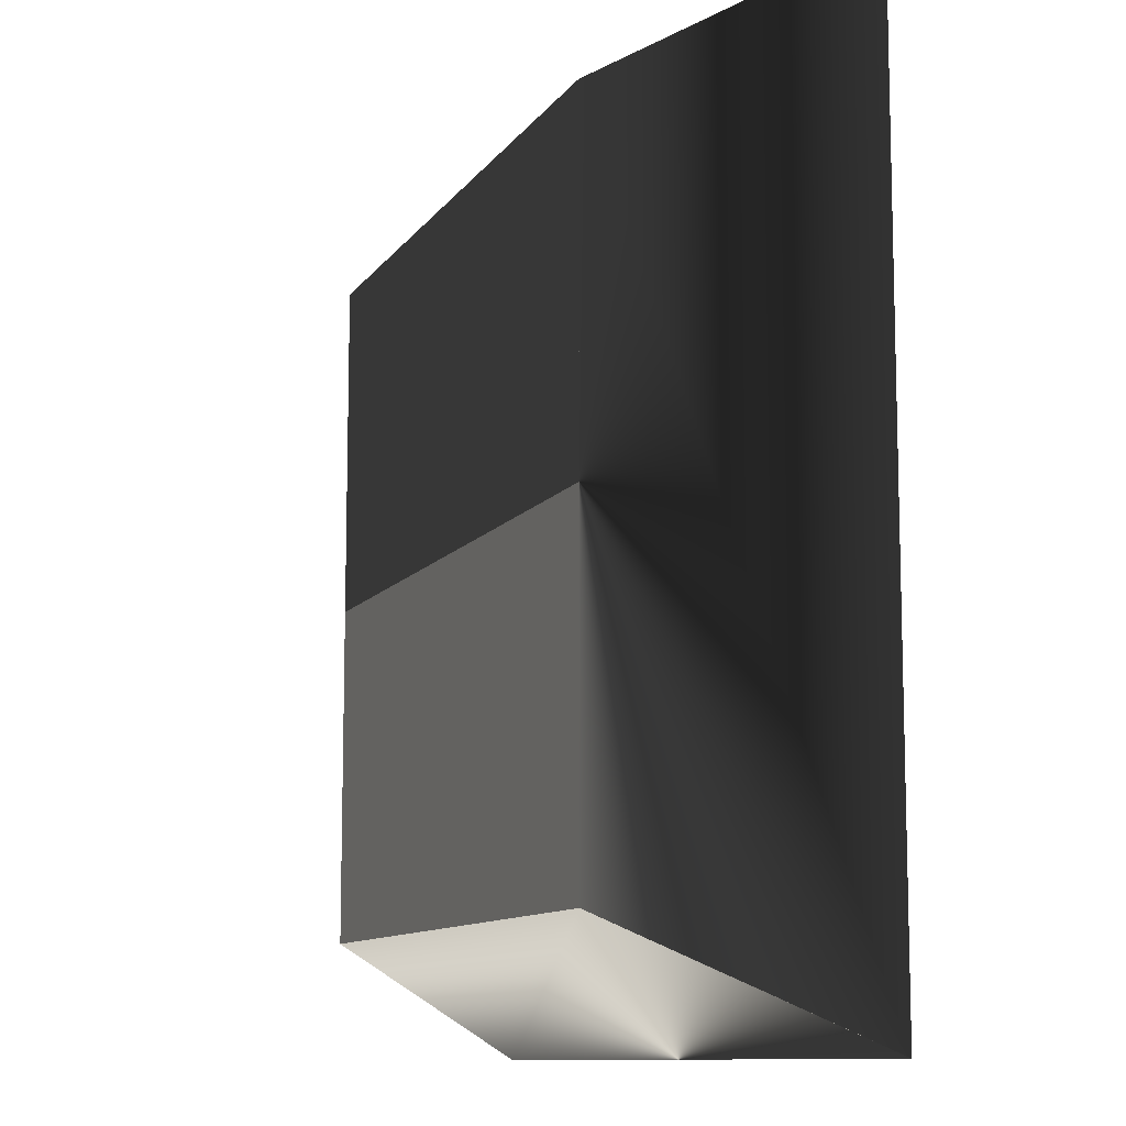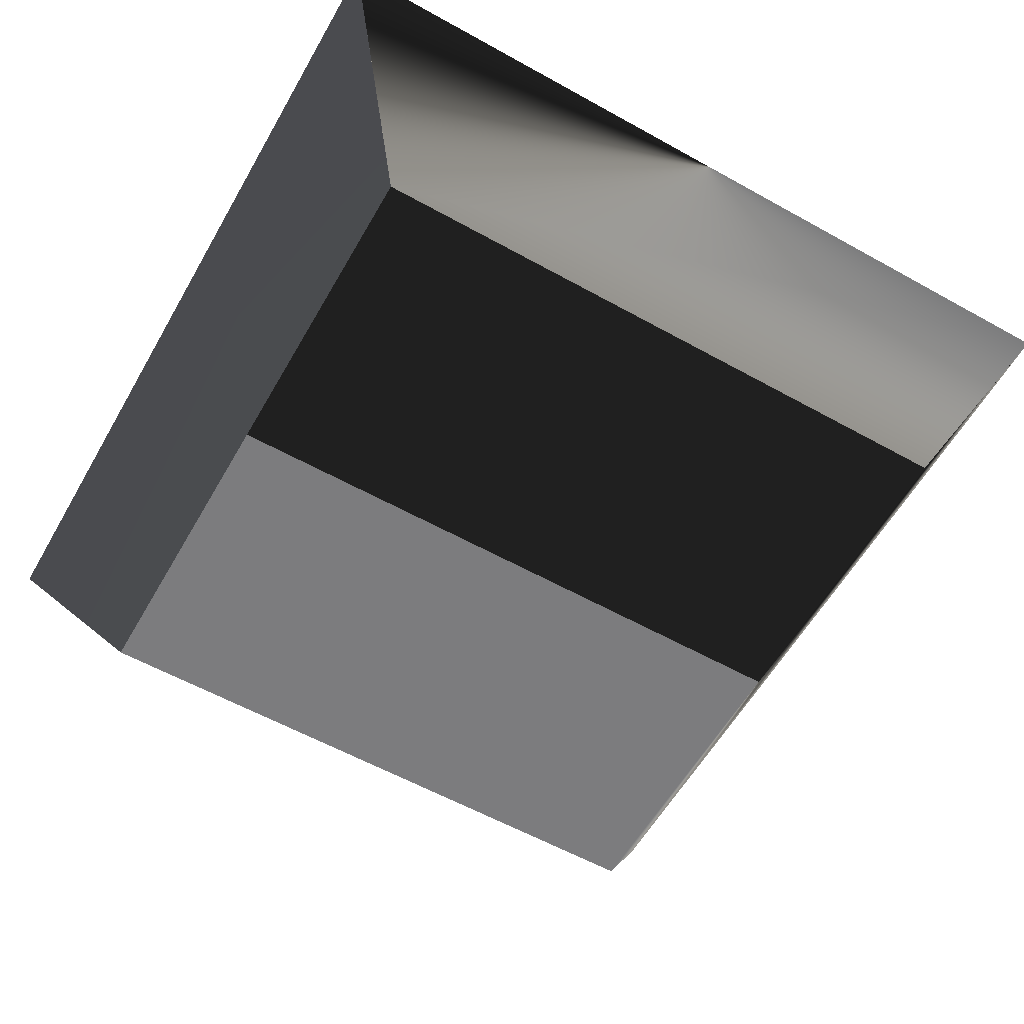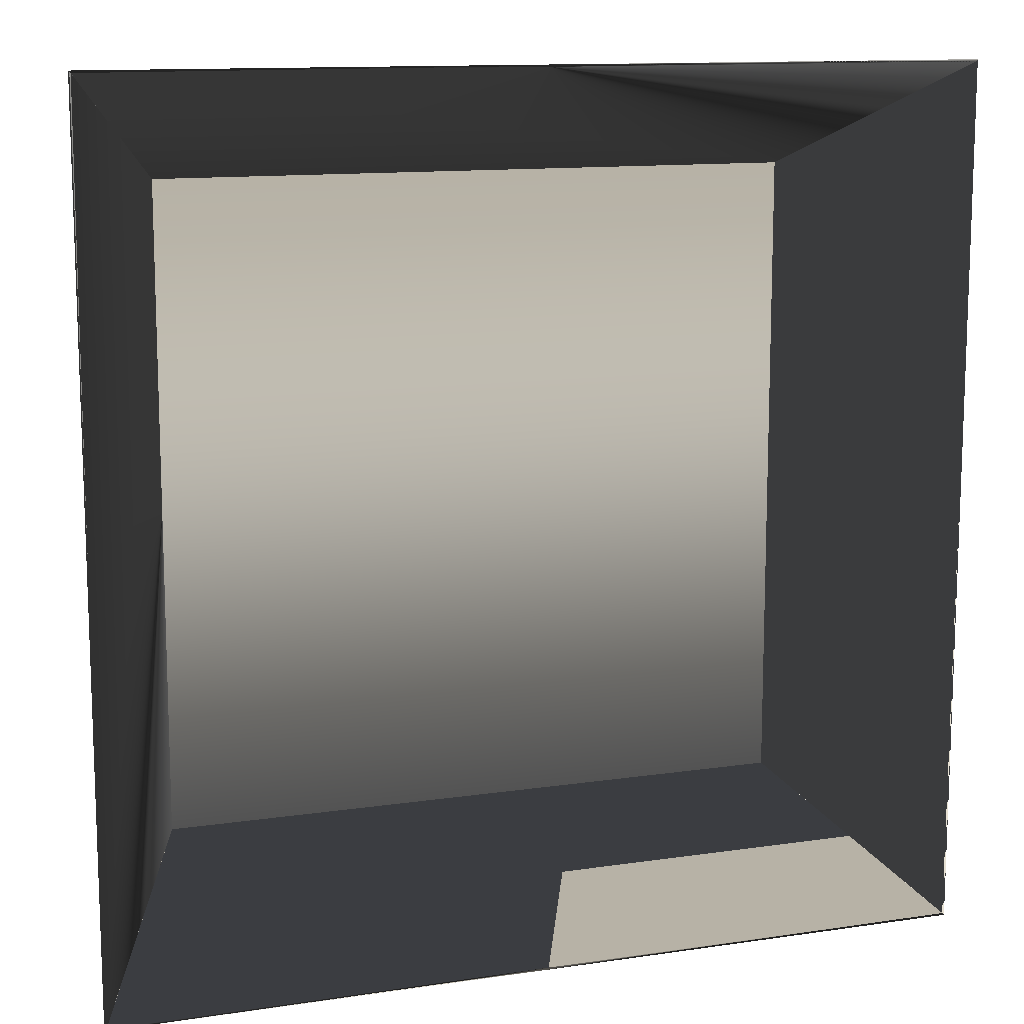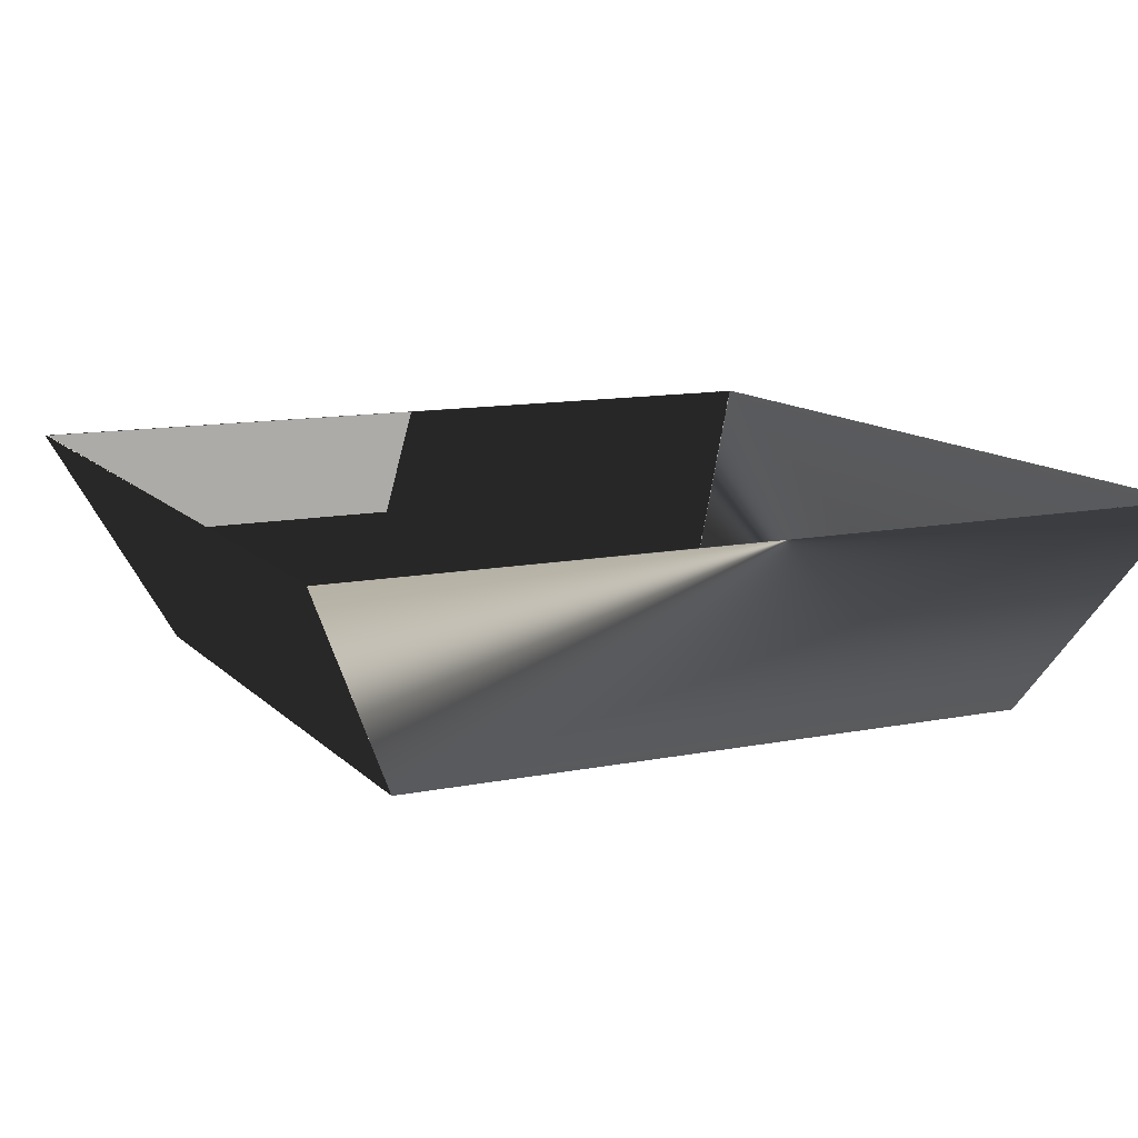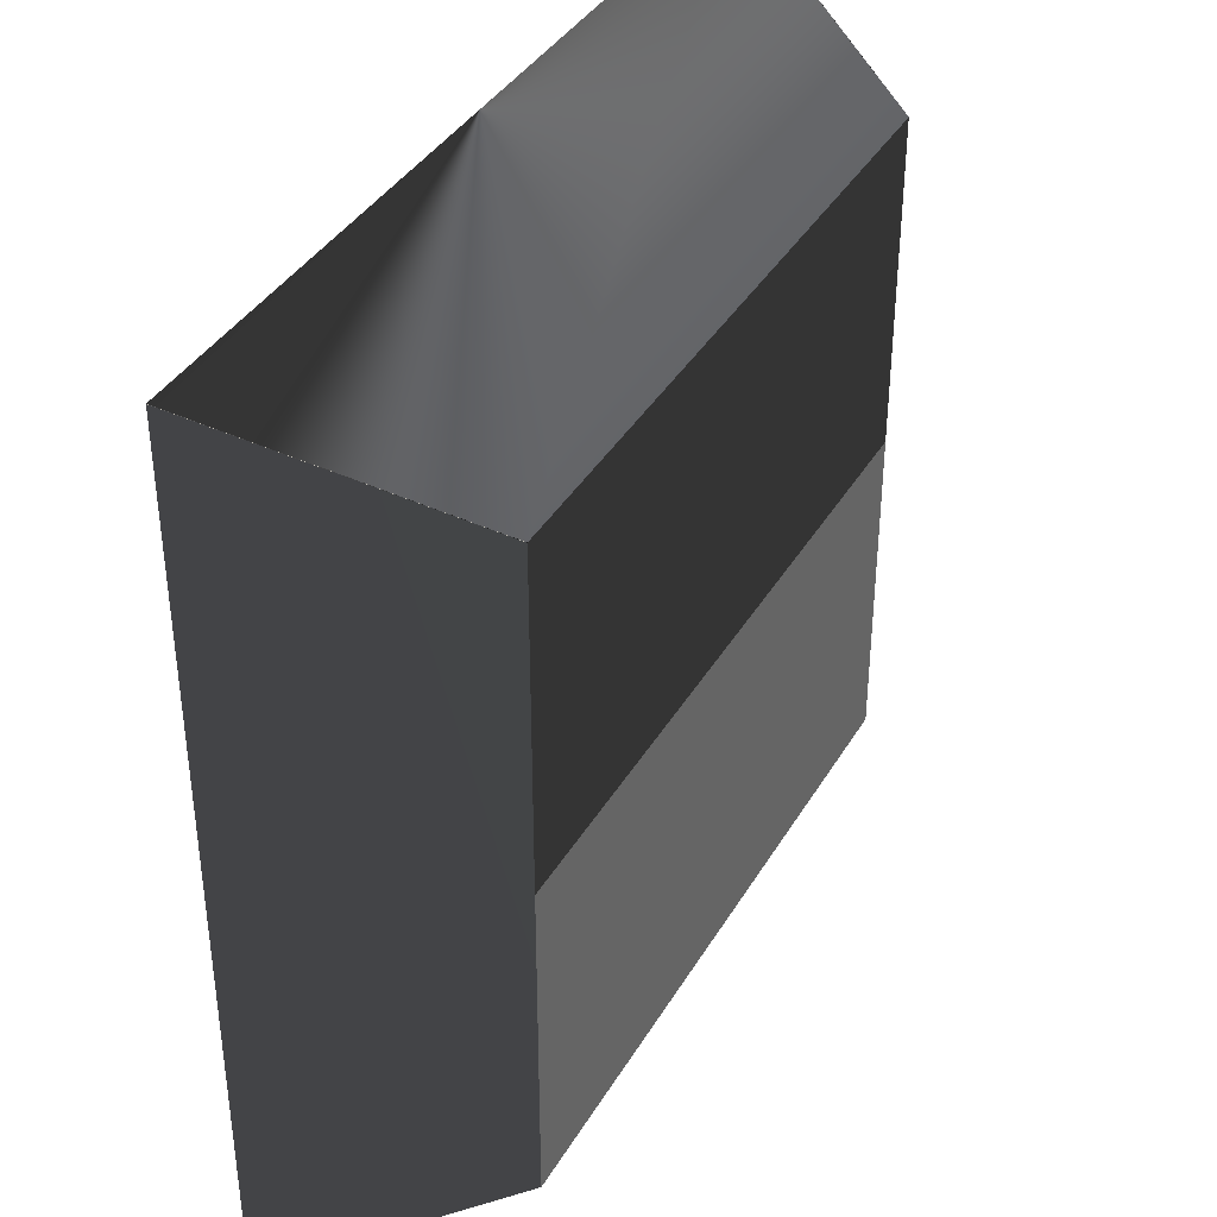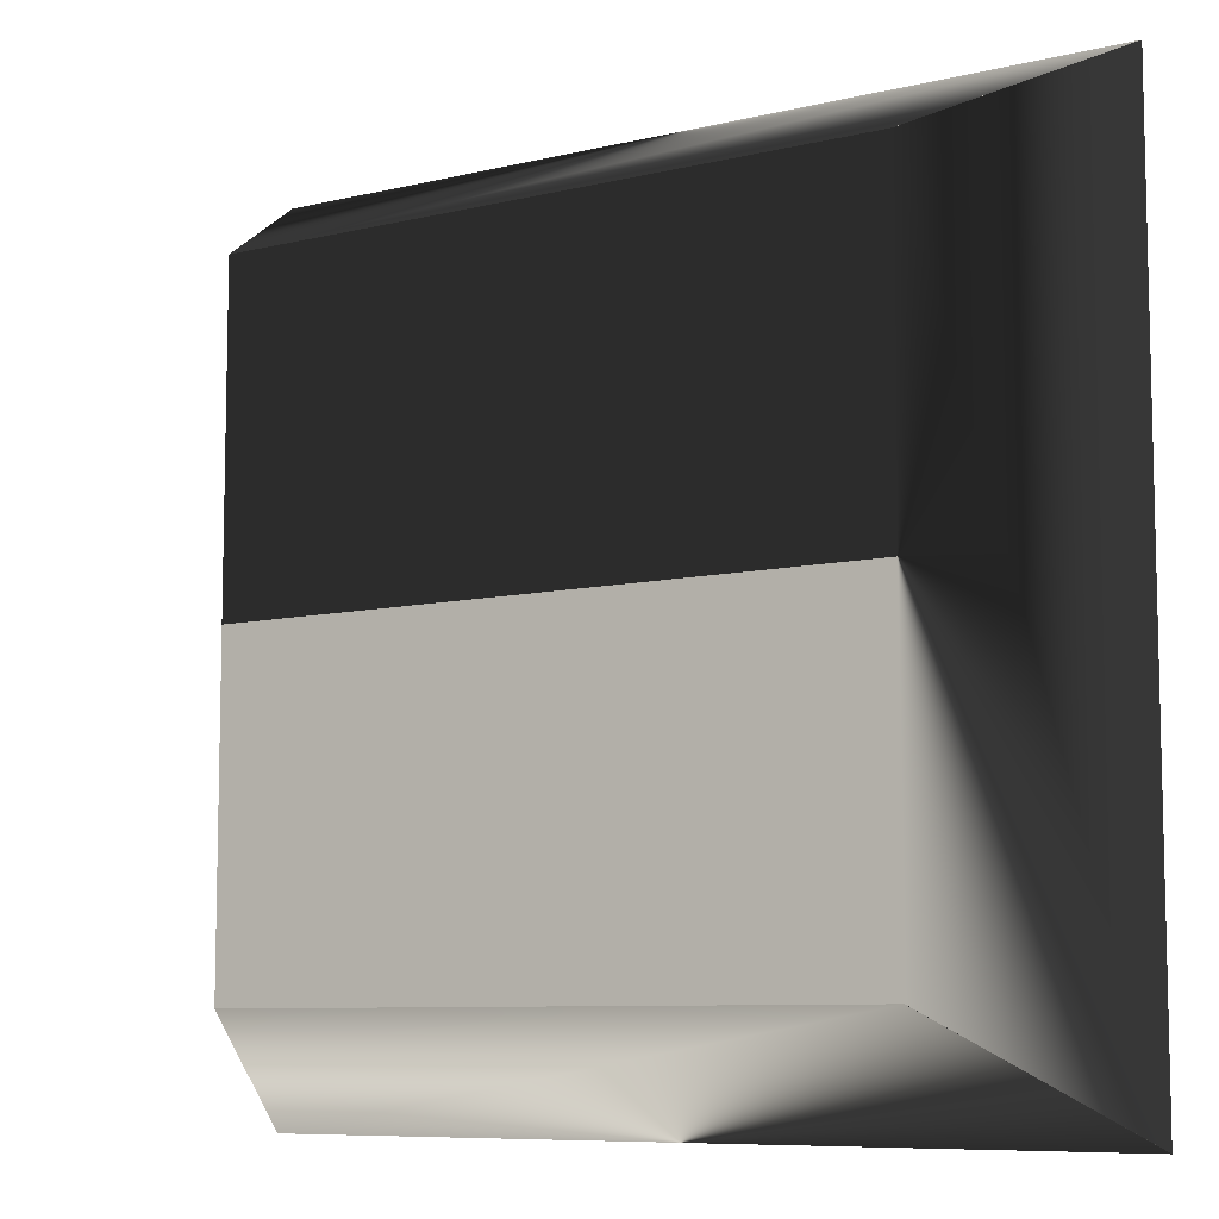
<metadata>
{"format":"obj","ext":"obj","renderer":"f3d","projection":"perspective","resolution":1024,"background":"white","views":[{"elev":-10.5,"azim":-110.5,"up":"+Y"},{"elev":-58.9,"azim":150.2,"up":"+Z"},{"elev":12.3,"azim":-19.3,"up":"+Y"},{"elev":11.9,"azim":154.4,"up":"+Z"},{"elev":38.5,"azim":117.5,"up":"+Y"},{"elev":-8.3,"azim":-146.5,"up":"+Y"}]}
</metadata>
<code>
v -0.15 0.15 0
v 0.15 0.15 0
v 0.15 -0.15 0
v -0.15 -0.15 0
v -0.15 0.15 0.001
v 0.15 0.15 0.001
v 0.15 -0.15 0.001
v -0.15 -0.15 0.001
v -0.15 -0.15 0.001
v 0.15 -0.15 0.001
v -0.15 -0.15 0
v 0.15 -0.15 0
v -0.2 -0.2 0.1
v 0.2 -0.2 0.1
v -0.201 -0.201 0.1
v 0.201 -0.201 0.1
v 0.15 -0.15 0.001
v 0.15 0.15 0.001
v 0.15 -0.15 0
v 0.15 0.15 0
v 0.2 -0.2 0.1
v 0.2 0.2 0.1
v 0.201 -0.201 0.1
v 0.201 0.201 0.1
v -0.15 0.15 0.001
v -0.15 -0.15 0.001
v -0.15 0.15 0
v -0.15 -0.15 0
v -0.2 0.2 0.1
v -0.2 -0.2 0.1
v -0.201 0.201 0.1
v -0.201 -0.201 0.1
v 0.15 0.15 0.001
v -0.15 0.15 0.001
v 0.15 0.15 0
v -0.15 0.15 0
v 0.2 0.2 0.1
v -0.2 0.2 0.1
v 0.201 0.201 0.1
v -0.201 0.201 0.1
f 2 1 4
f 2 4 3
f 5 6 7
f 5 7 8
f 8 7 3
f 8 3 4
f 7 6 2
f 7 2 3
f 6 5 1
f 6 1 2
f 5 8 4
f 5 4 1
f 10 9 12
f 10 12 11
f 13 14 15
f 13 15 16
f 16 15 11
f 16 11 12
f 15 14 10
f 15 10 11
f 14 13 9
f 14 9 10
f 13 16 12
f 13 12 9
f 18 17 20
f 18 20 19
f 21 22 23
f 21 23 24
f 24 23 19
f 24 19 20
f 23 22 18
f 23 18 19
f 22 21 17
f 22 17 18
f 21 24 20
f 21 20 17
f 26 25 28
f 26 28 27
f 29 30 31
f 29 31 32
f 32 31 27
f 32 27 28
f 31 30 26
f 31 26 27
f 30 29 25
f 30 25 26
f 29 32 28
f 29 28 25
f 34 33 36
f 34 36 35
f 37 38 39
f 37 39 40
f 40 39 35
f 40 35 36
f 39 38 34
f 39 34 35
f 38 37 33
f 38 33 34
f 37 40 36
f 37 36 33

</code>
